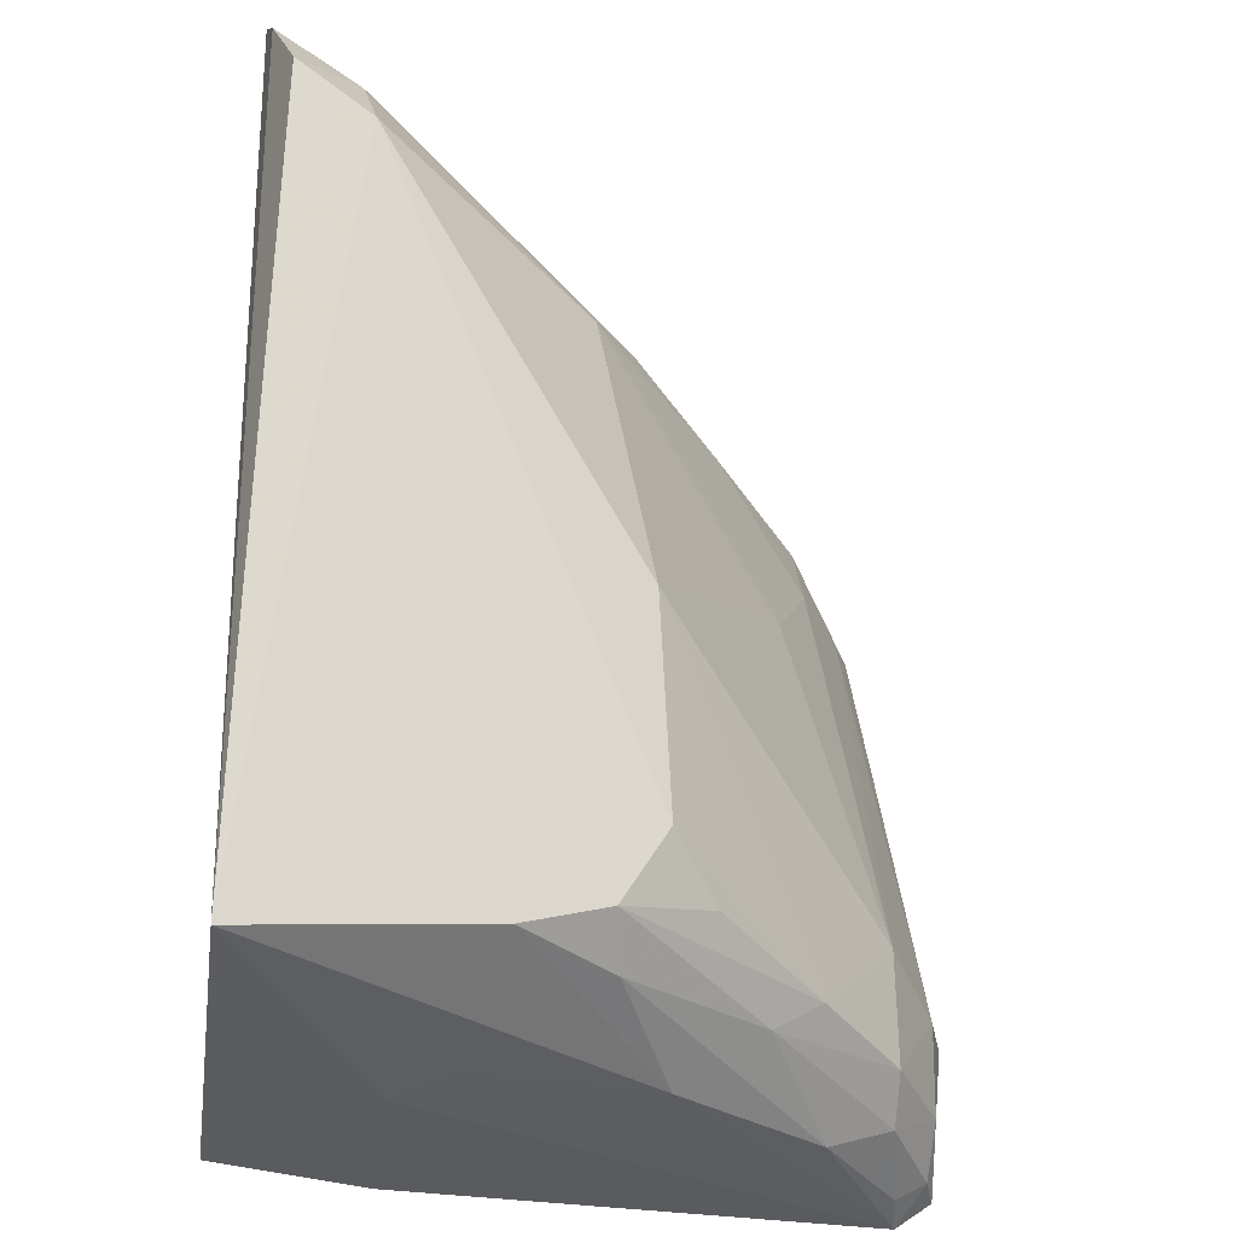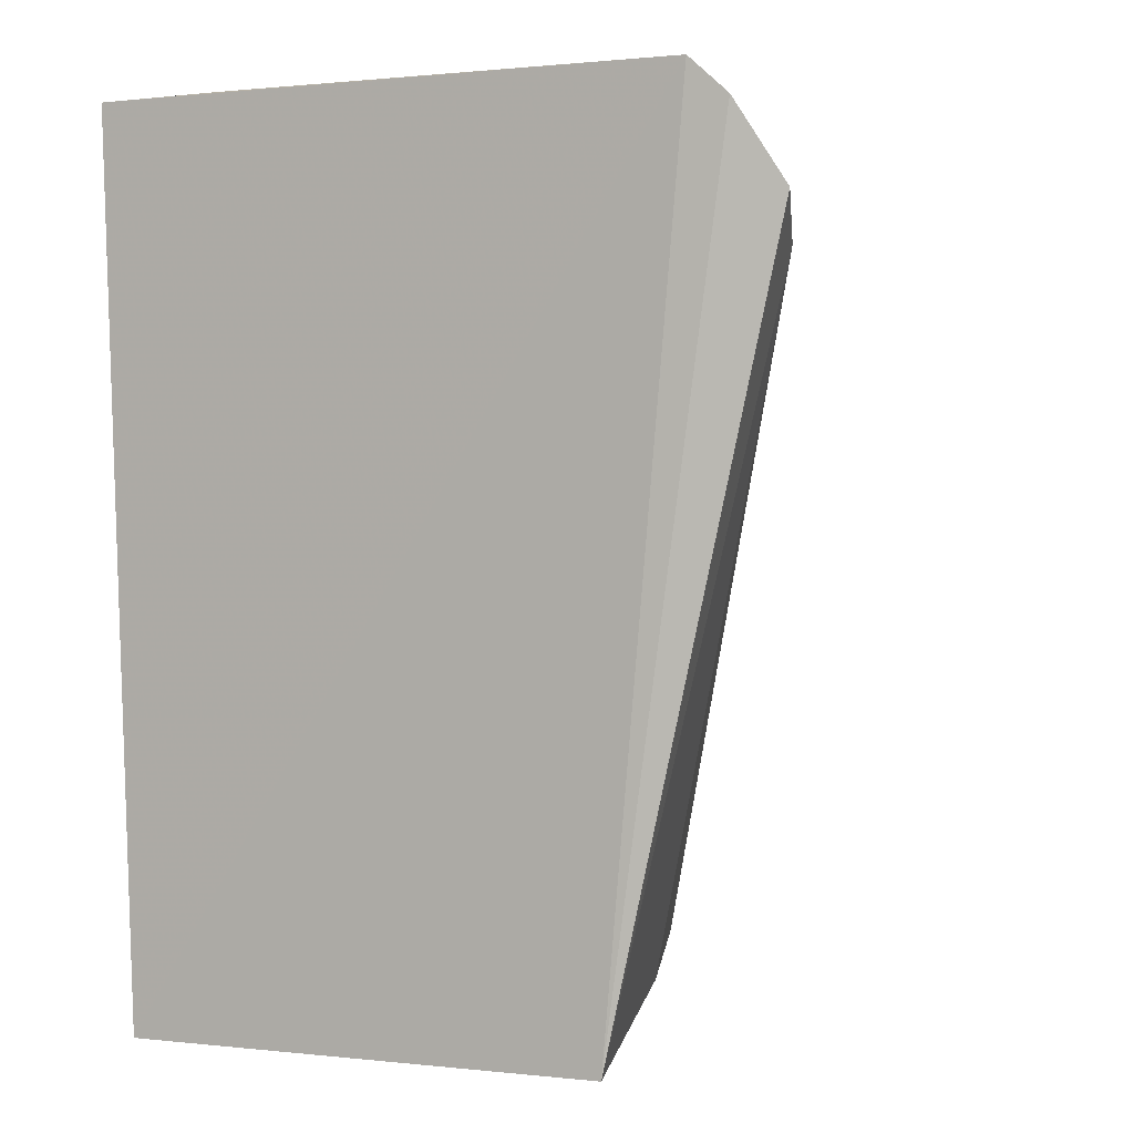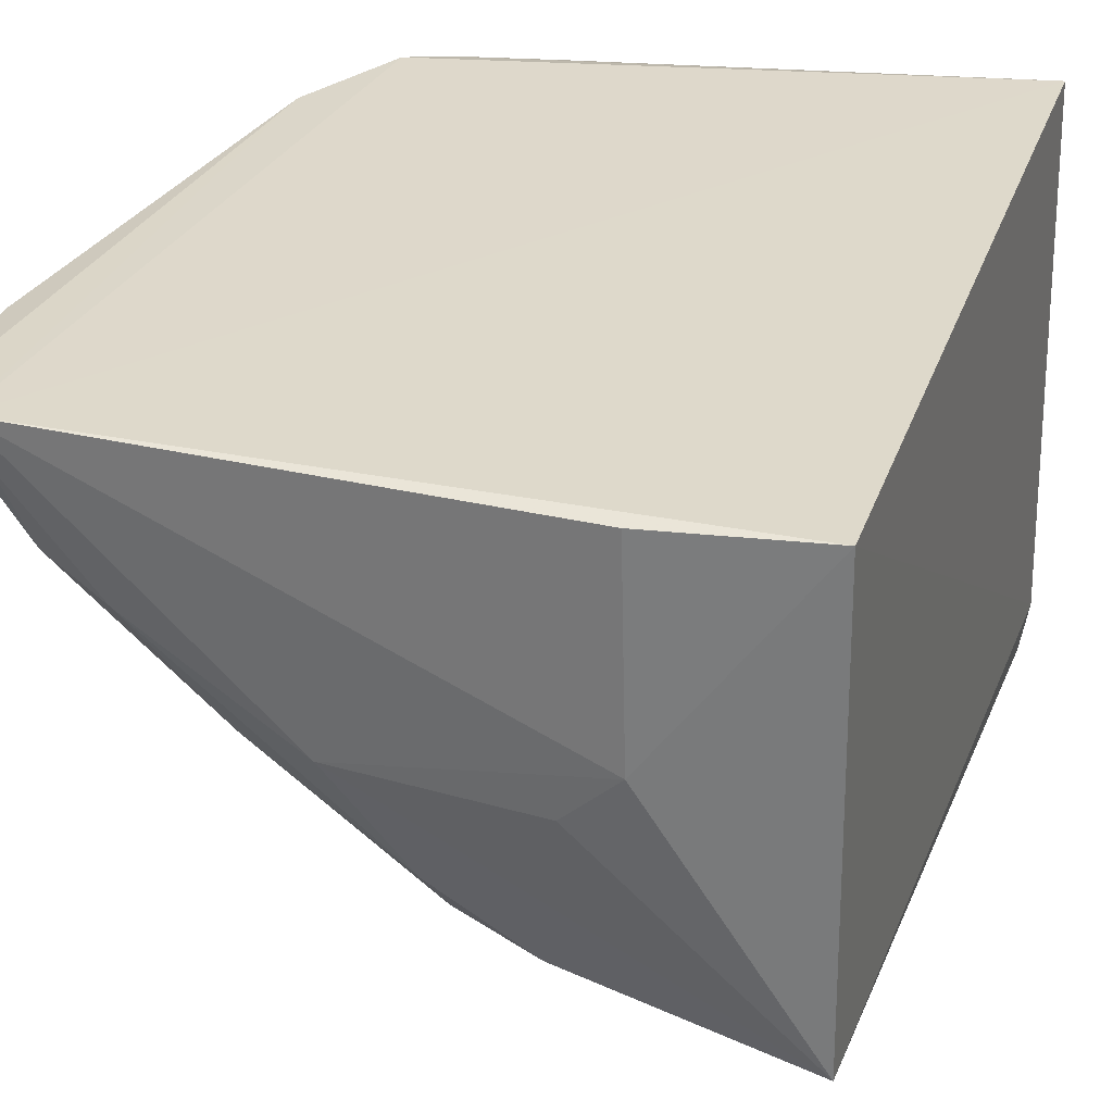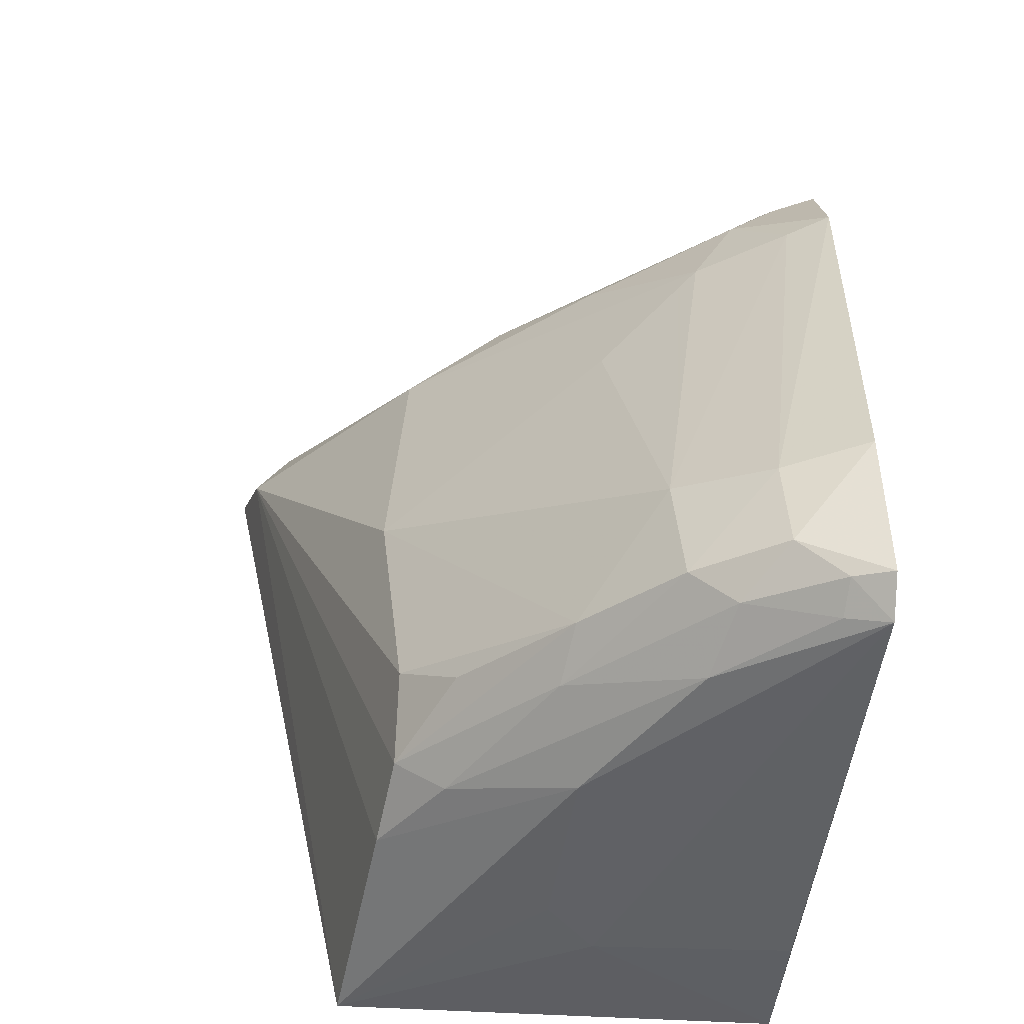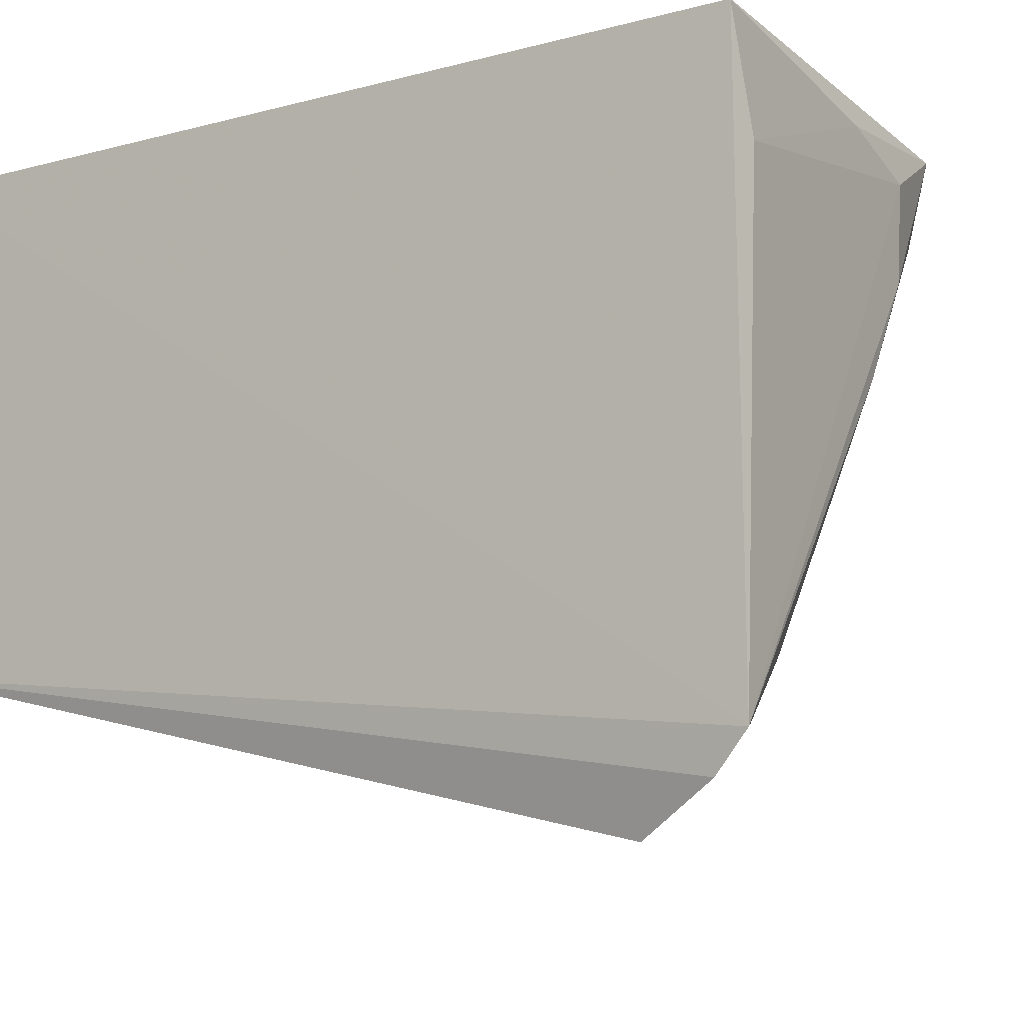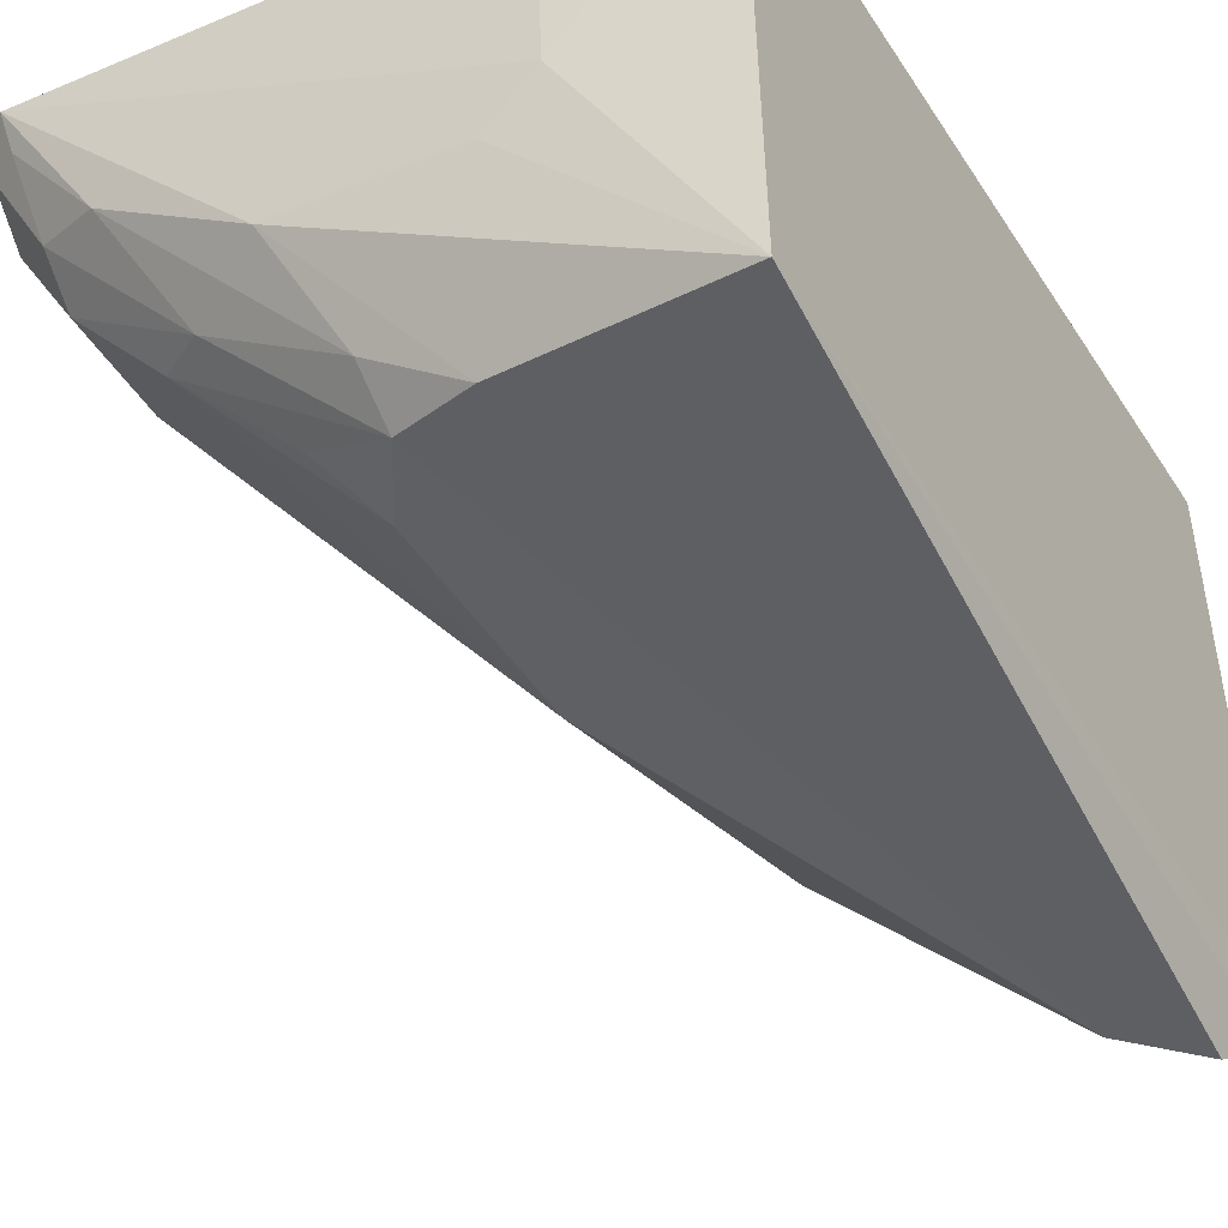
<metadata>
{"format":"obj","ext":"obj","renderer":"f3d","projection":"perspective","resolution":1024,"background":"white","views":[{"elev":-33.1,"azim":-8.9,"up":"+Z"},{"elev":3.5,"azim":-69.0,"up":"+Z"},{"elev":30.2,"azim":-163.3,"up":"+Y"},{"elev":-46.8,"azim":85.9,"up":"+Z"},{"elev":-8.9,"azim":-56.5,"up":"+Y"},{"elev":-40.8,"azim":-151.4,"up":"+Y"}]}
</metadata>
<code>
v 0.2511 -0.1969 0.06837
v 0.4505 -0.01052 -0.153
v 0.4178 -0.007146 0.05503
v 0.2468 -0.01002 0.09584
v 0.2512 -0.01423 -0.1543
v 0.318 -0.08426 0.09461
v 0.353 -0.1427 -0.04649
v 0.2433 -0.1732 0.09995
v 0.4396 -0.01023 -0.1609
v 0.3804 -0.01349 0.08155
v 0.4294 -0.06404 -0.1035
v 0.3378 -0.1368 0.04115
v 0.2494 -0.1495 -0.153
v 0.253 -0.04161 0.09799
v 0.3445 -0.08255 0.07987
v 0.4043 -0.009812 0.06698
v 0.4551 -0.01198 -0.1083
v 0.2732 -0.1912 0.05607
v 0.4132 -0.04776 0.01782
v 0.3987 -0.07746 -0.01194
v 0.2954 -0.07426 -0.1601
v 0.3437 -0.1359 -0.1338
v 0.245 -0.1836 0.0905
v 0.3373 -0.03145 0.09387
v 0.3748 -0.0379 0.07833
v 0.3536 -0.1067 0.05397
v 0.269 -0.1562 0.09349
v 0.4022 -0.02198 0.06519
v 0.4463 -0.03536 -0.139
v 0.4346 -0.008066 0.02164
v 0.297 -0.01476 -0.1598
v 0.3655 -0.0847 -0.1582
v 0.3572 -0.1357 -0.1108
v 0.3187 -0.1399 -0.1425
v 0.2698 -0.1808 0.07538
v 0.3344 -0.05758 0.09417
v 0.3123 -0.02264 0.09442
v 0.382 -0.07868 0.04211
v 0.3411 -0.1093 0.06573
v 0.4465 -0.03707 -0.1118
v 0.4313 -0.04807 -0.1484
v 0.413 -0.03465 0.04209
v 0.3108 -0.0887 -0.1589
v 0.4044 -0.08829 -0.1324
v 0.3466 -0.1211 -0.145
v 0.2537 -0.1715 0.09481
v 0.4303 -0.06113 -0.1369
v 0.4288 -0.02079 0.01895
v 0.4464 -0.02168 -0.1518
v 0.4112 -0.05436 -0.157
v 0.4137 -0.02004 0.0526
v 0.3716 -0.1194 -0.1247
v 0.3897 -0.09164 -0.1425
v 0.2556 -0.1816 0.08485
v 0.4369 -0.02267 -0.1576
f 8 4 5
f 9 5 4
f 9 4 3
f 13 8 5
f 14 4 8
f 16 3 4
f 16 4 10
f 18 7 12
f 18 1 13
f 20 12 7
f 20 7 11
f 20 19 12
f 20 11 19
f 21 13 5
f 23 13 1
f 23 8 13
f 24 14 8
f 25 6 15
f 27 15 6
f 27 6 8
f 28 3 16
f 28 25 15
f 28 16 10
f 28 10 25
f 29 2 17
f 30 17 2
f 30 9 3
f 30 2 9
f 31 21 5
f 31 5 9
f 31 9 21
f 32 21 9
f 33 7 18
f 33 18 22
f 34 22 18
f 34 18 13
f 34 13 32
f 35 23 1
f 35 1 18
f 35 18 12
f 35 12 26
f 36 24 8
f 36 8 6
f 36 10 24
f 36 25 10
f 36 6 25
f 37 24 10
f 37 10 4
f 37 4 14
f 37 14 24
f 38 26 12
f 38 12 19
f 39 28 15
f 39 26 28
f 39 35 26
f 39 15 27
f 39 27 35
f 40 29 17
f 40 17 30
f 42 38 19
f 42 28 26
f 42 26 38
f 43 32 13
f 43 13 21
f 43 21 32
f 44 11 7
f 44 7 33
f 45 34 32
f 45 22 34
f 46 35 27
f 46 27 8
f 46 8 23
f 47 40 11
f 47 29 40
f 47 11 44
f 47 41 29
f 48 40 30
f 48 19 11
f 48 11 40
f 48 42 19
f 48 30 42
f 49 9 2
f 49 2 29
f 49 29 41
f 50 32 9
f 50 45 32
f 51 42 30
f 51 30 3
f 51 3 28
f 51 28 42
f 52 44 33
f 52 33 22
f 52 22 44
f 53 44 22
f 53 22 45
f 53 47 44
f 53 41 47
f 53 50 41
f 53 45 50
f 54 46 23
f 54 23 35
f 54 35 46
f 55 49 41
f 55 9 49
f 55 50 9
f 55 41 50

</code>
